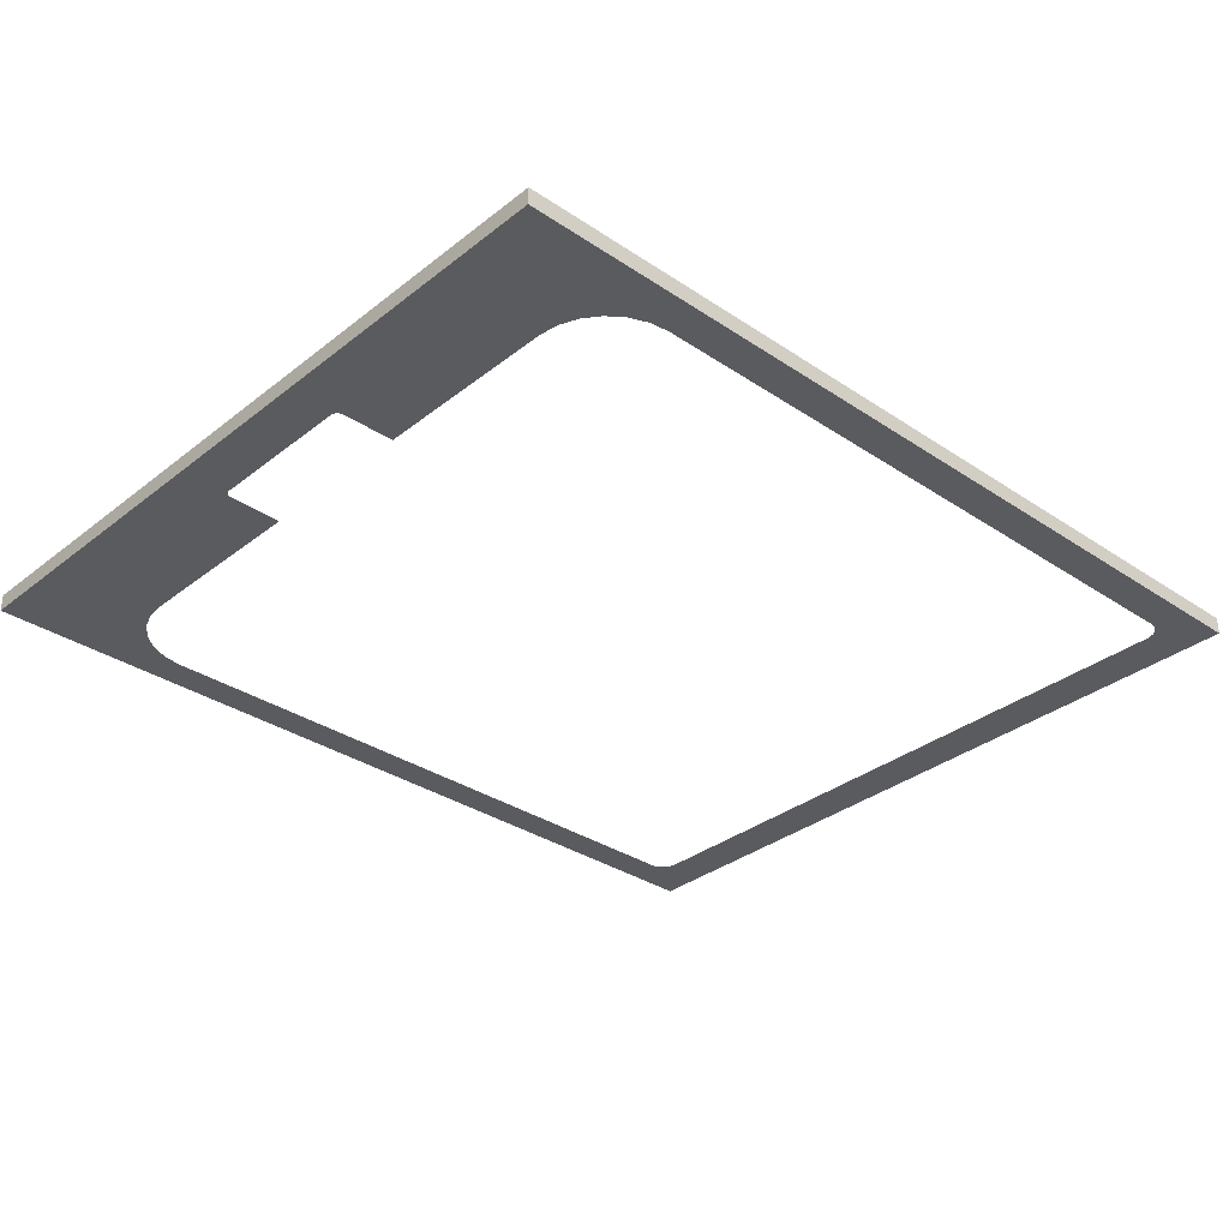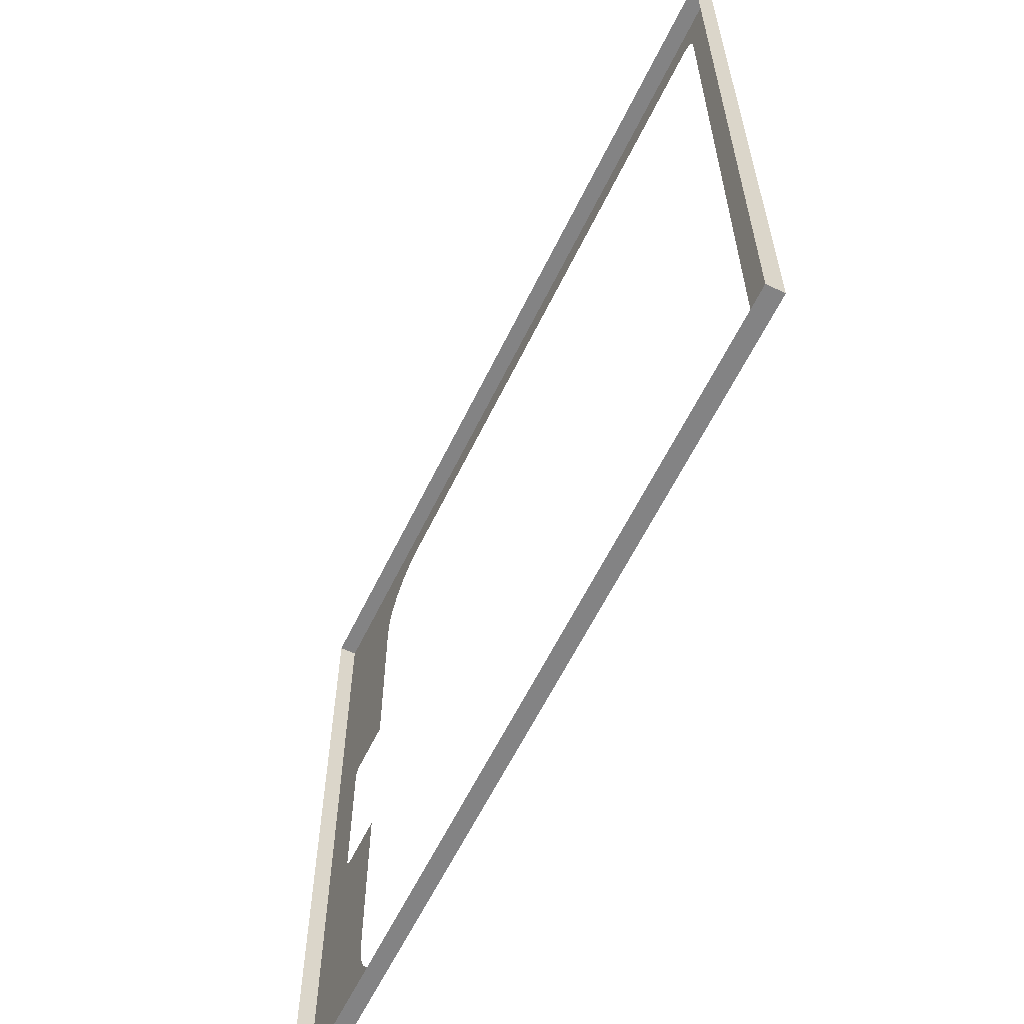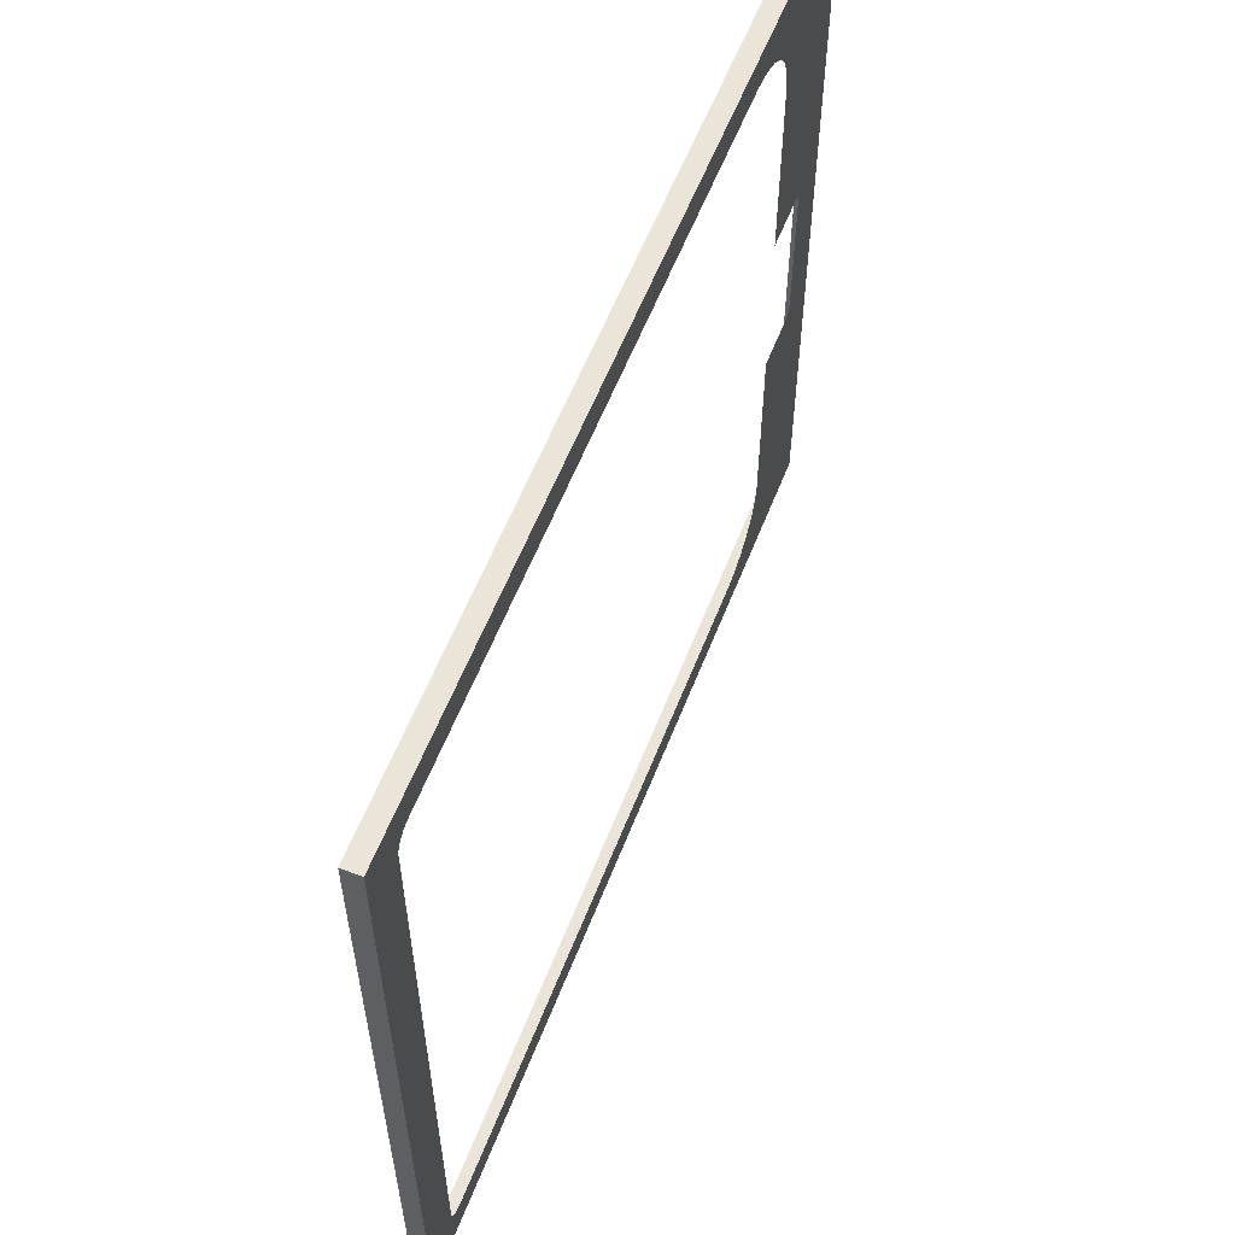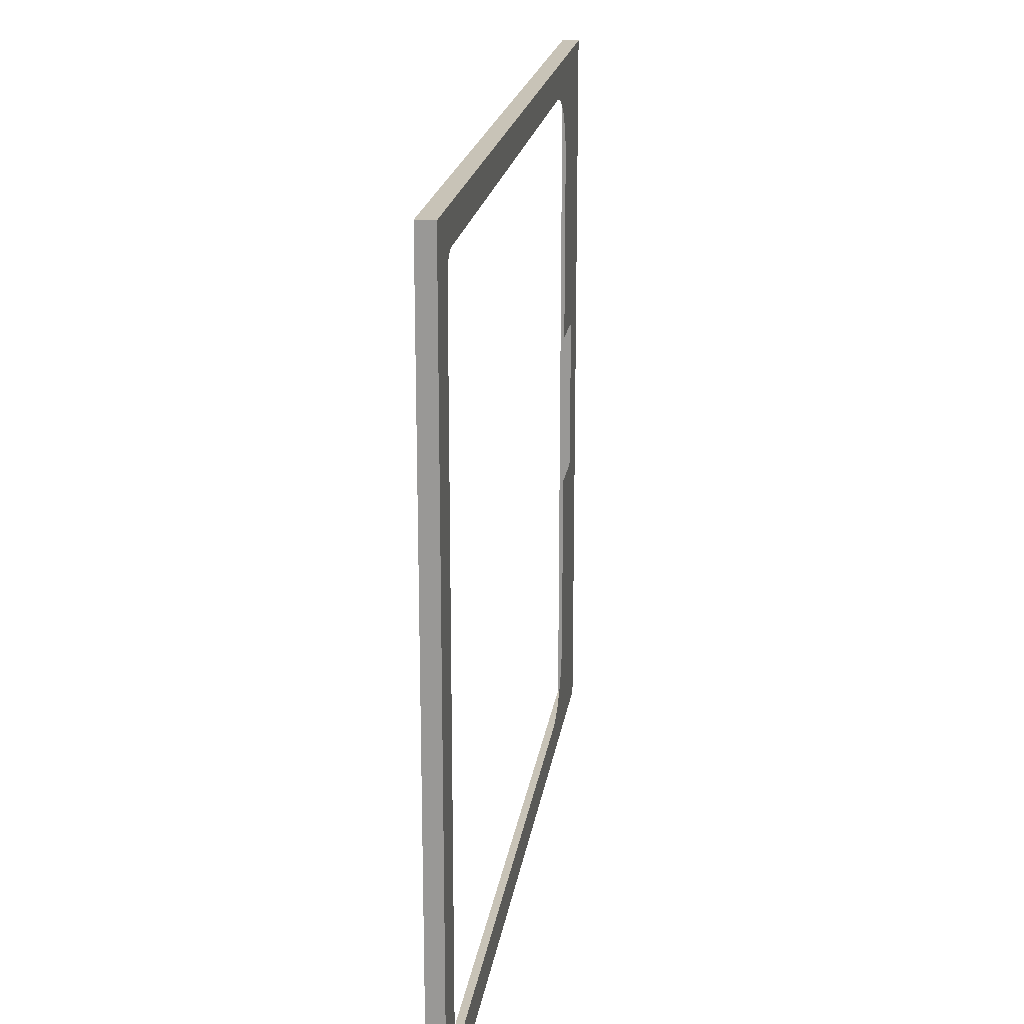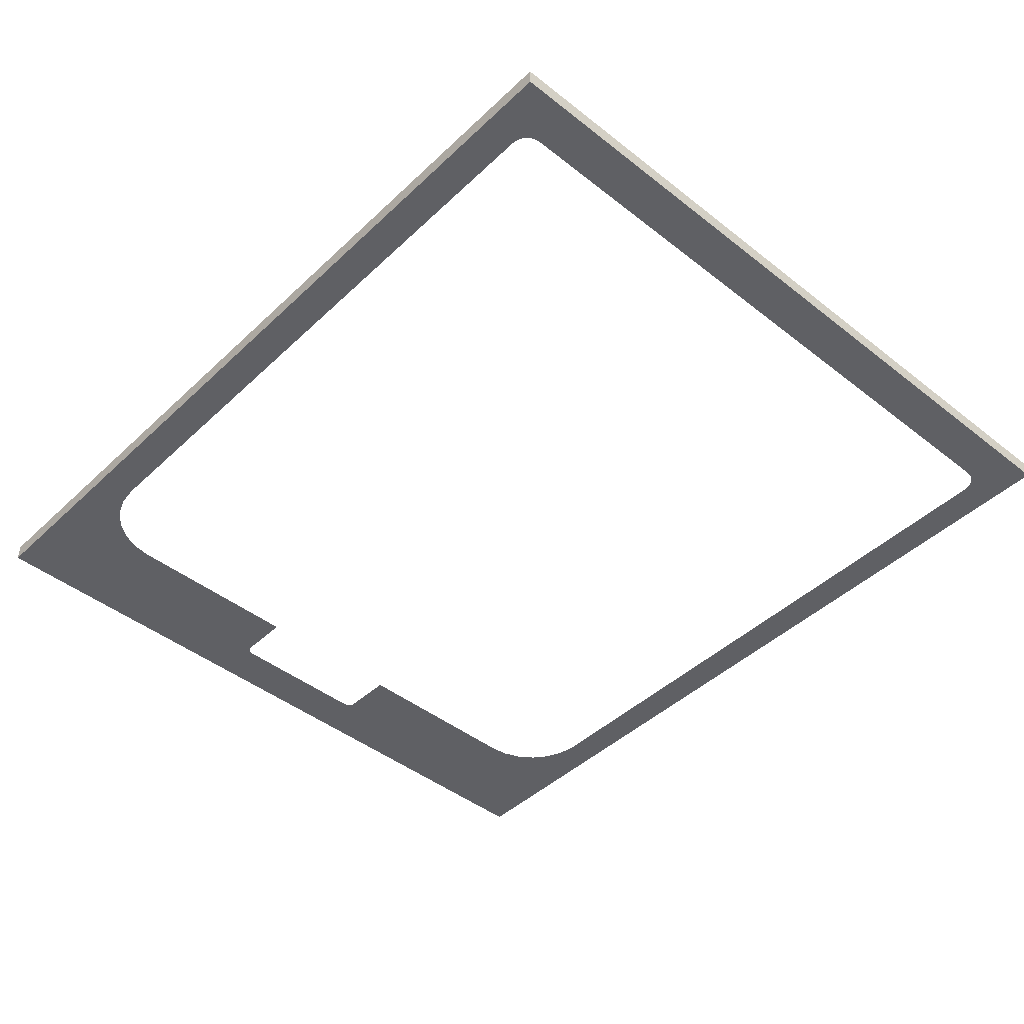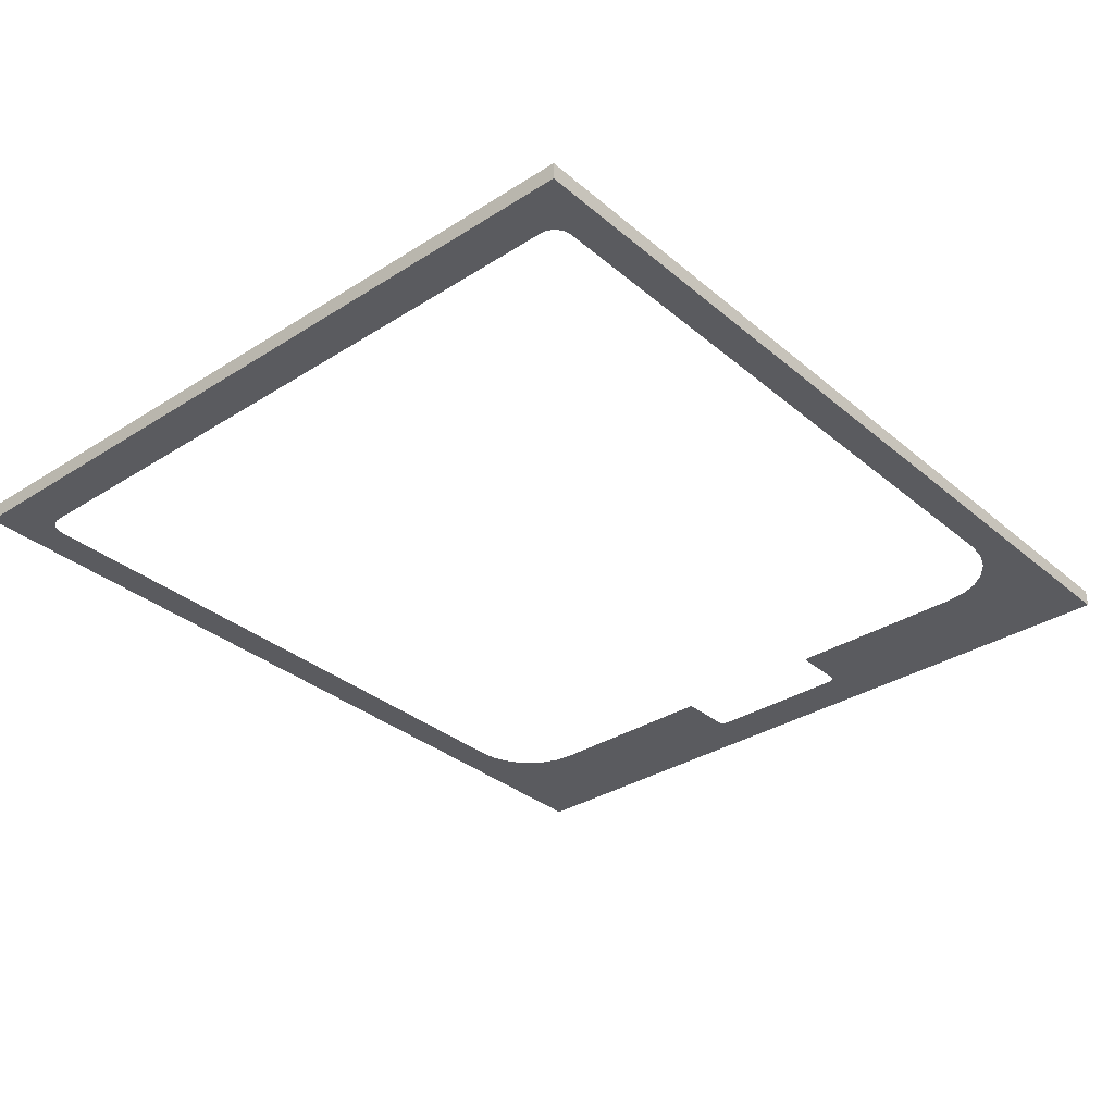
<metadata>
{"format":"obj","ext":"obj","renderer":"f3d","projection":"perspective","resolution":1024,"background":"white","views":[{"elev":-32.9,"azim":137.2,"up":"+Y"},{"elev":-61.1,"azim":-115.9,"up":"+Z"},{"elev":58.7,"azim":-68.7,"up":"+Z"},{"elev":19.7,"azim":-81.8,"up":"+Z"},{"elev":-44.5,"azim":-132.5,"up":"+Y"},{"elev":-33.3,"azim":-48.9,"up":"+Y"}]}
</metadata>
<code>
o #ID49
v -0.3931 0.5013 0.3924
v -0.3515 0.5013 0.3473
v -0.3521 0.5013 0.3428
v -0.3498 0.5013 0.3515
v -0.347 0.5013 0.3551
v -0.3434 0.5013 0.3579
v -0.3392 0.5013 0.3596
v -0.3347 0.5013 0.3602
v 0.4412 0.5013 0.3924
v 0.2716 0.5013 0.3607
v 0.2896 0.5013 0.358
v 0.3063 0.5013 0.3507
v 0.3205 0.5013 0.3393
v 0.3313 0.5013 0.3246
v 0.3379 0.5013 0.3076
v 0.3399 0.5013 0.2895
v 0.389 0.5013 0.1085
v 0.391 0.5013 0.1082
v 0.3928 0.5013 0.1074
v 0.3944 0.5013 0.1062
v 0.3956 0.5013 0.1046
v 0.3963 0.5013 0.1028
v 0.3965 0.5013 0.1008
v 0.3965 0.5013 -0.0378
v 0.4412 0.5013 -0.3283
v -0.3931 0.5013 -0.3283
v -0.3347 0.5013 -0.2957
v -0.3348 0.5013 -0.2957
v -0.3392 0.5013 -0.2951
v -0.3434 0.5013 -0.2933
v -0.347 0.5013 -0.2906
v -0.3498 0.5013 -0.287
v -0.3515 0.5013 -0.2828
v -0.3521 0.5013 -0.2783
v 0.2701 0.5013 -0.2952
v 0.2882 0.5013 -0.2928
v 0.305 0.5013 -0.2858
v 0.3195 0.5013 -0.2747
v 0.3306 0.5013 -0.2603
v 0.3375 0.5013 -0.2434
v 0.3399 0.5013 -0.2254
v 0.3399 0.5013 -0.04548
v 0.389 0.5013 -0.04548
v 0.391 0.5013 -0.0452
v 0.3928 0.5013 -0.04442
v 0.3944 0.5013 -0.0432
v 0.3956 0.5013 -0.04161
v 0.3963 0.5013 -0.03977
v 0.3399 0.5013 0.109
v 0.4412 0.5175 -0.3283
v 0.4412 0.5013 0.3924
v 0.4412 0.5175 0.3924
v 0.4412 0.5013 -0.3283
v 0.4412 0.5013 -0.3283
v -0.3931 0.5175 -0.3283
v -0.3931 0.5013 -0.3283
v 0.4412 0.5175 -0.3283
v -0.3931 0.5013 -0.3283
v -0.3931 0.5175 0.3924
v -0.3931 0.5013 0.3924
v -0.3931 0.5175 -0.3283
v -0.3931 0.5175 0.3924
v 0.4412 0.5013 0.3924
v -0.3931 0.5013 0.3924
v 0.4412 0.5175 0.3924
f 1 2 3
f 2 1 4
f 4 1 5
f 5 1 6
f 6 1 7
f 7 1 8
f 8 1 9
f 8 9 10
f 10 9 11
f 11 9 12
f 12 9 13
f 13 9 14
f 14 9 15
f 15 9 16
f 16 9 17
f 17 9 18
f 18 9 19
f 19 9 20
f 20 9 21
f 21 9 22
f 22 9 23
f 23 9 24
f 24 9 25
f 26 27 25
f 27 26 28
f 28 26 29
f 29 26 30
f 30 26 31
f 31 26 32
f 32 26 33
f 33 26 34
f 34 26 1
f 34 1 3
f 25 27 35
f 25 35 36
f 25 36 37
f 25 37 38
f 25 38 39
f 25 39 40
f 25 40 41
f 25 41 42
f 25 42 43
f 25 43 44
f 25 44 45
f 25 45 46
f 25 46 47
f 25 47 48
f 25 48 24
f 17 49 16
f 50 51 52
f 51 50 53
f 54 55 56
f 55 54 57
f 58 59 60
f 59 58 61
f 62 63 64
f 63 62 65

</code>
